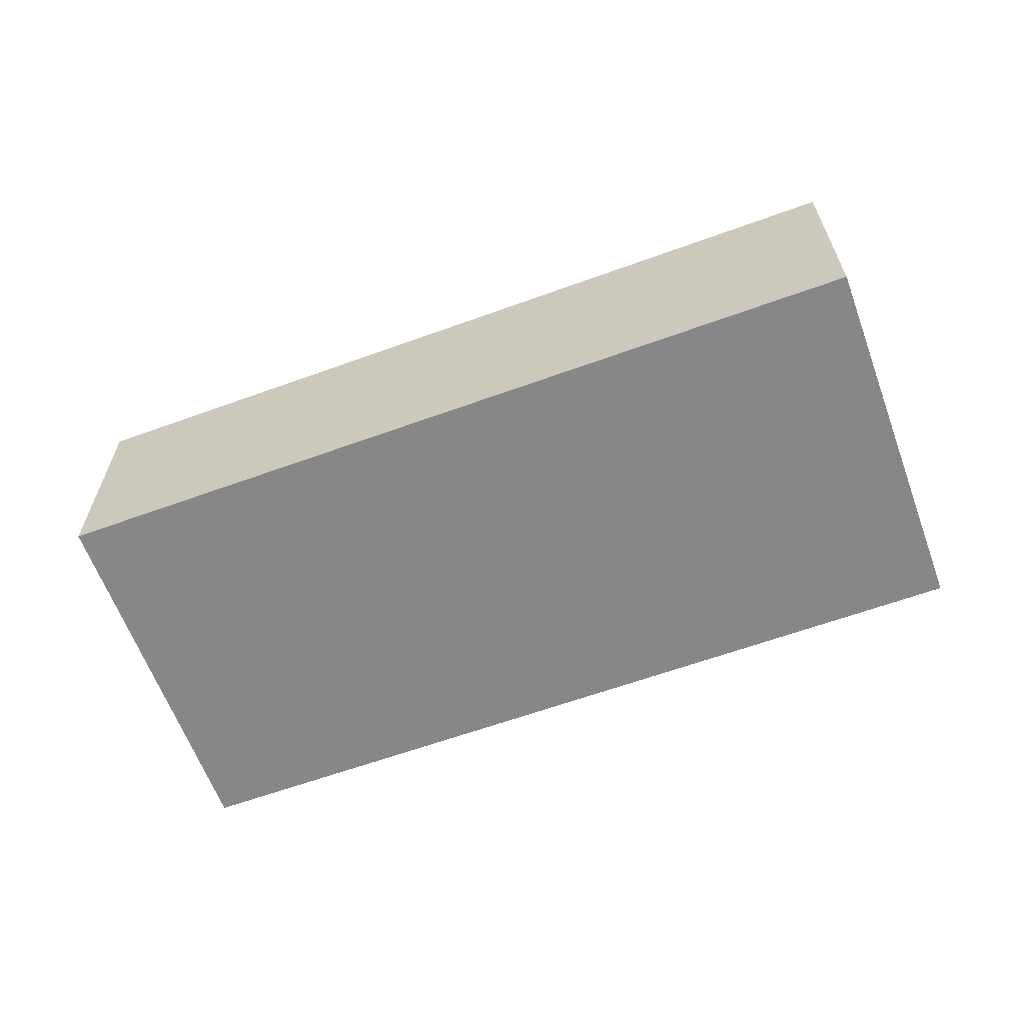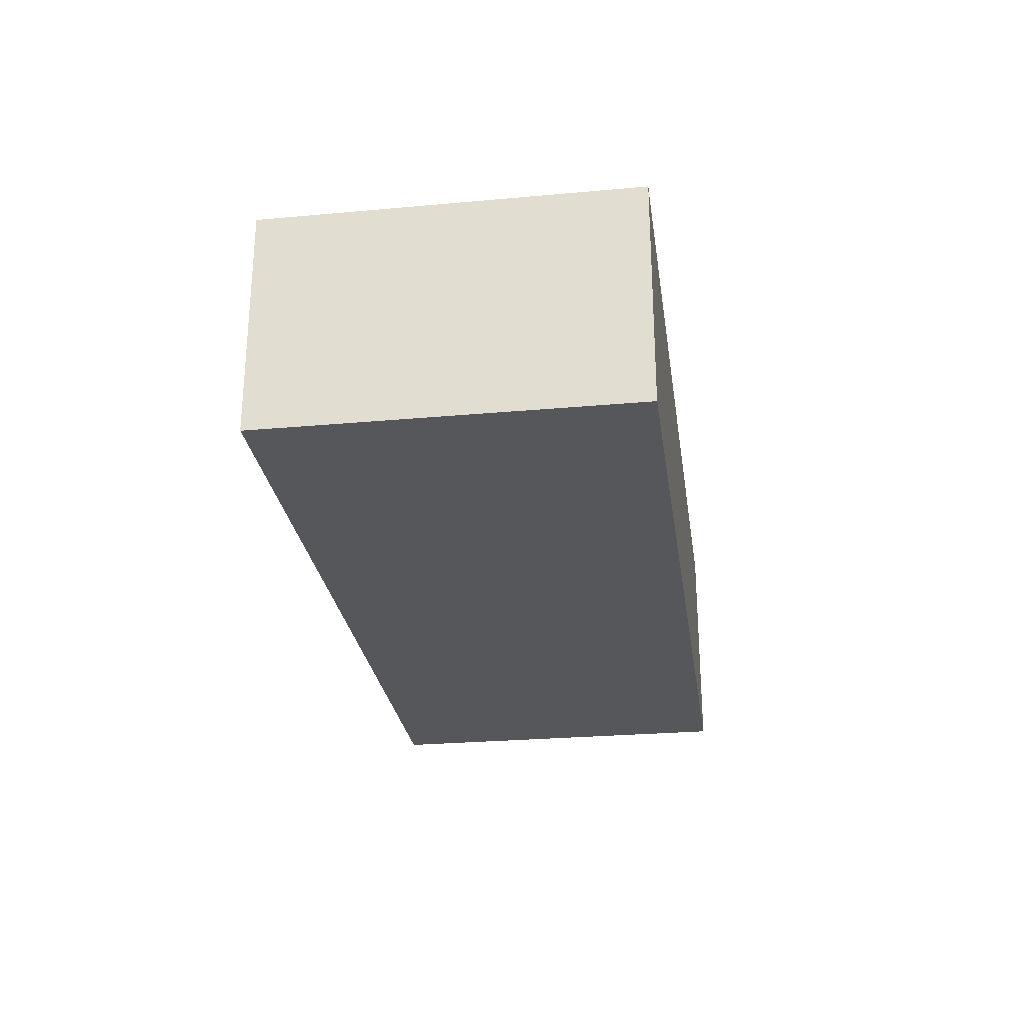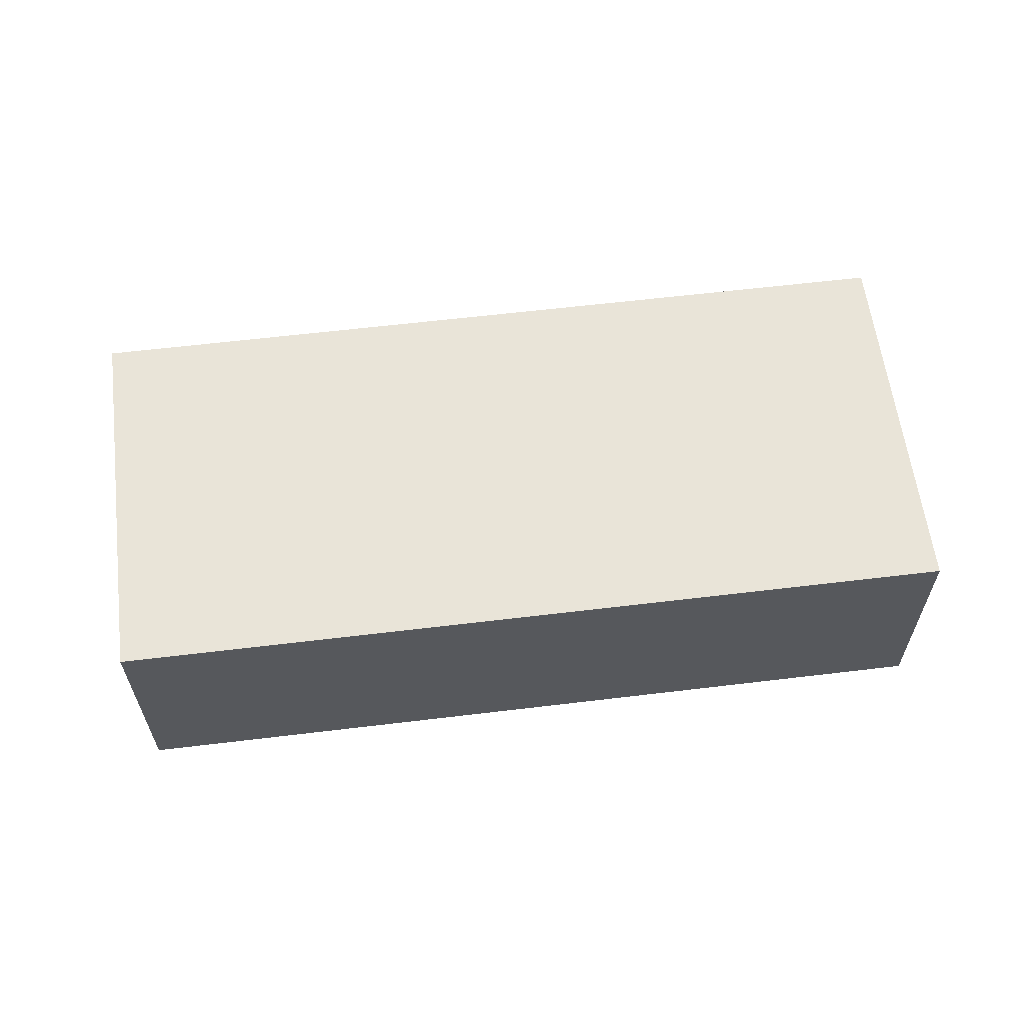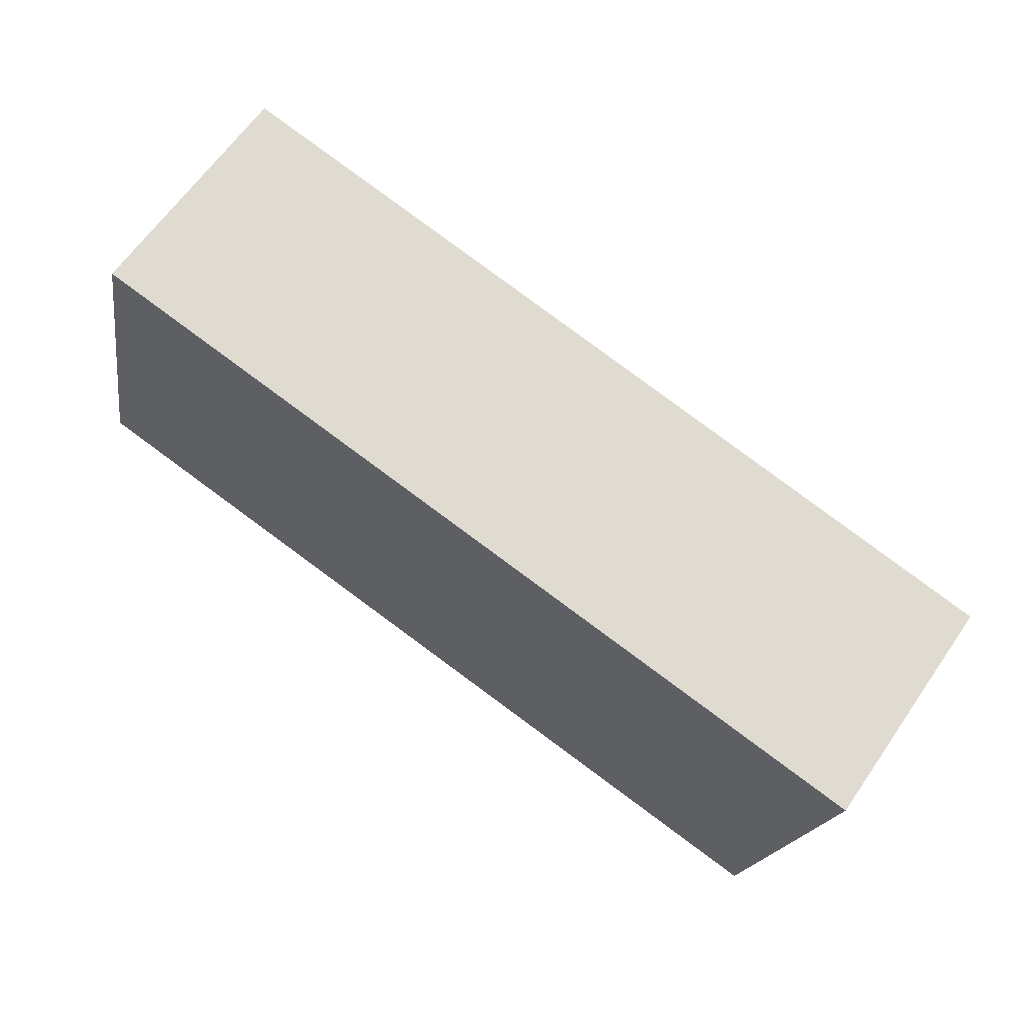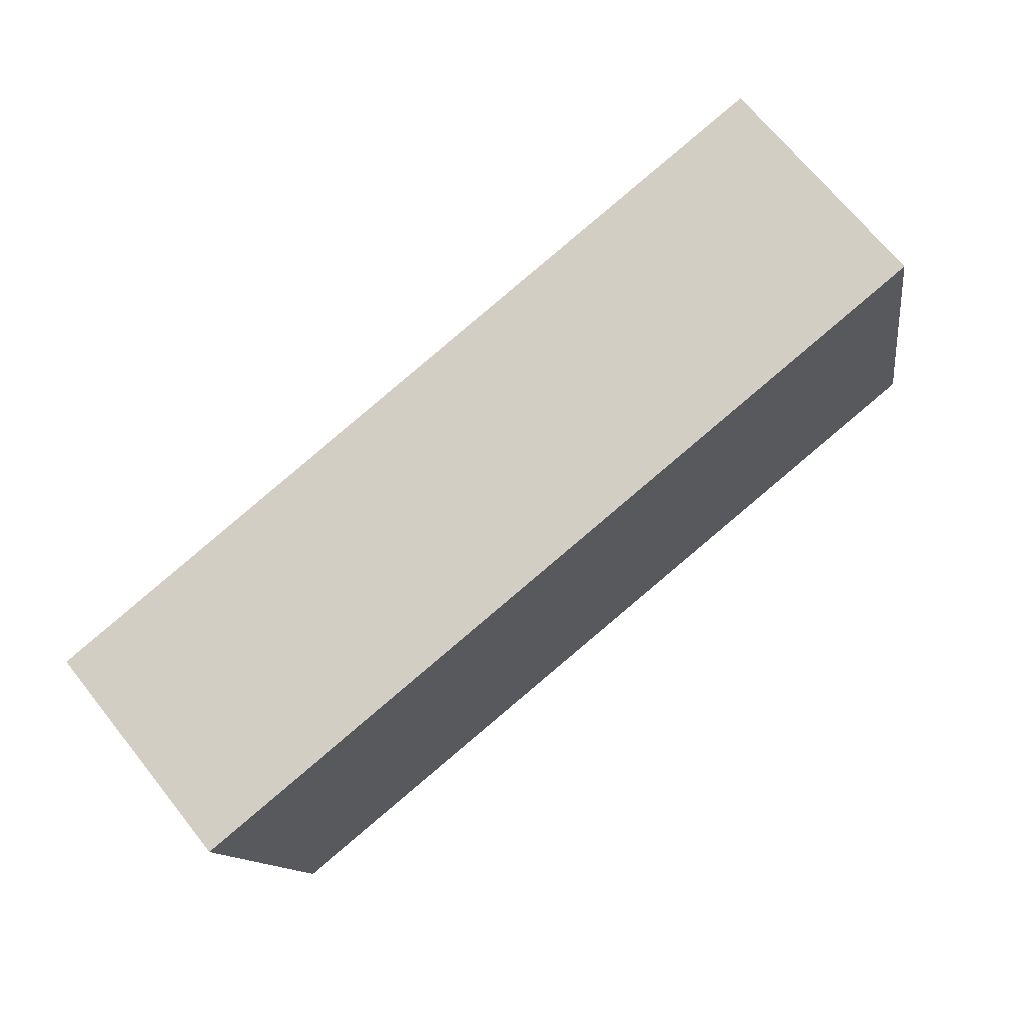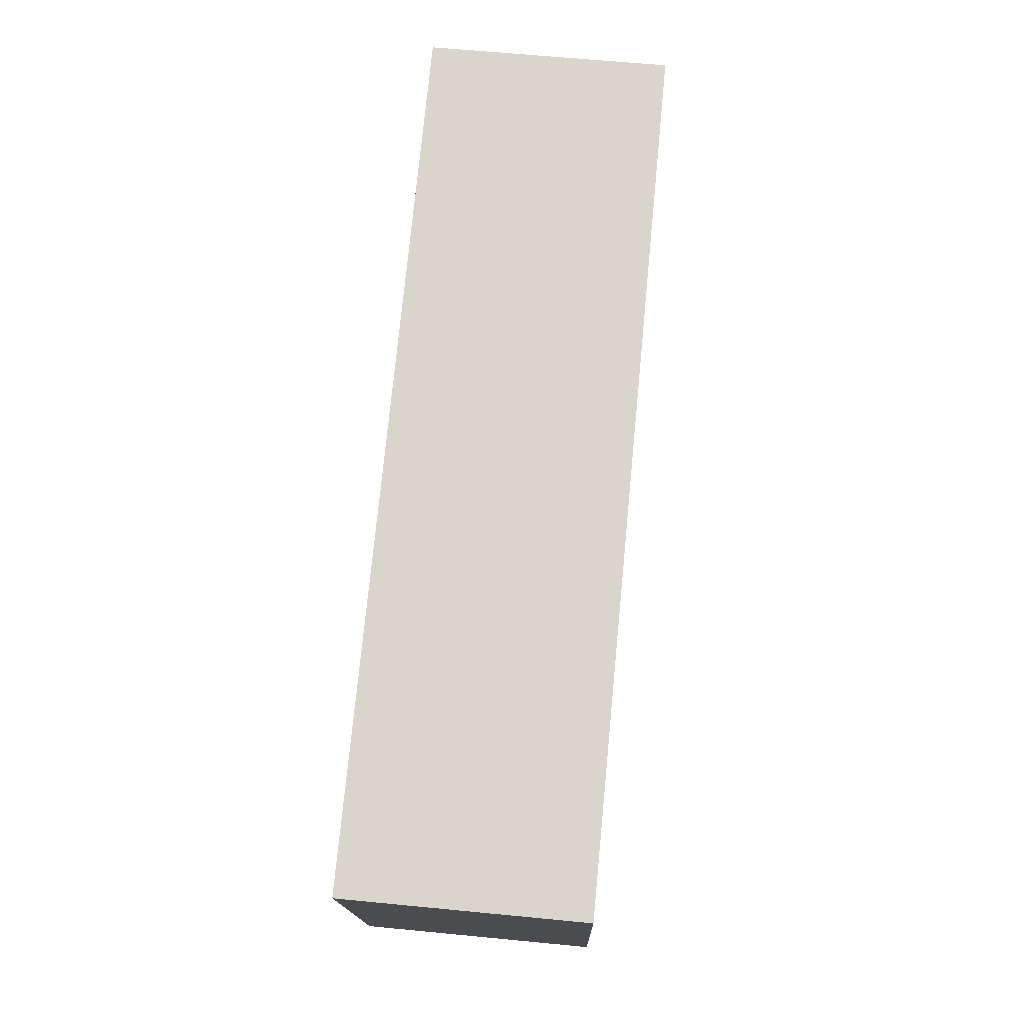
<metadata>
{"format":"obj","ext":"obj","renderer":"f3d","projection":"perspective","resolution":1024,"background":"white","views":[{"elev":-62.3,"azim":-148.4,"up":"+Y"},{"elev":-27.0,"azim":-70.6,"up":"+Y"},{"elev":60.5,"azim":-175.7,"up":"+Y"},{"elev":64.0,"azim":34.7,"up":"+Z"},{"elev":69.4,"azim":141.3,"up":"+Z"},{"elev":63.1,"azim":95.6,"up":"+Z"}]}
</metadata>
<code>
v  9.783 2.765 -1.963
v  0.881 2.765 4.392
v  10.68 2.765 2.421
v  0 2.765 1.693e-16
v  10.68 -1.482e-16 2.421
v  9.783 1.202e-16 -1.963
v  0 0 0
v  0.881 -2.689e-16 4.392
g defaultobject
f 1 2 3
f 2 1 4
f 5 1 3
f 1 5 6
f 6 4 1
f 4 6 7
f 7 2 4
f 2 7 8
f 8 3 2
f 3 8 5
f 8 6 5
f 6 8 7

</code>
